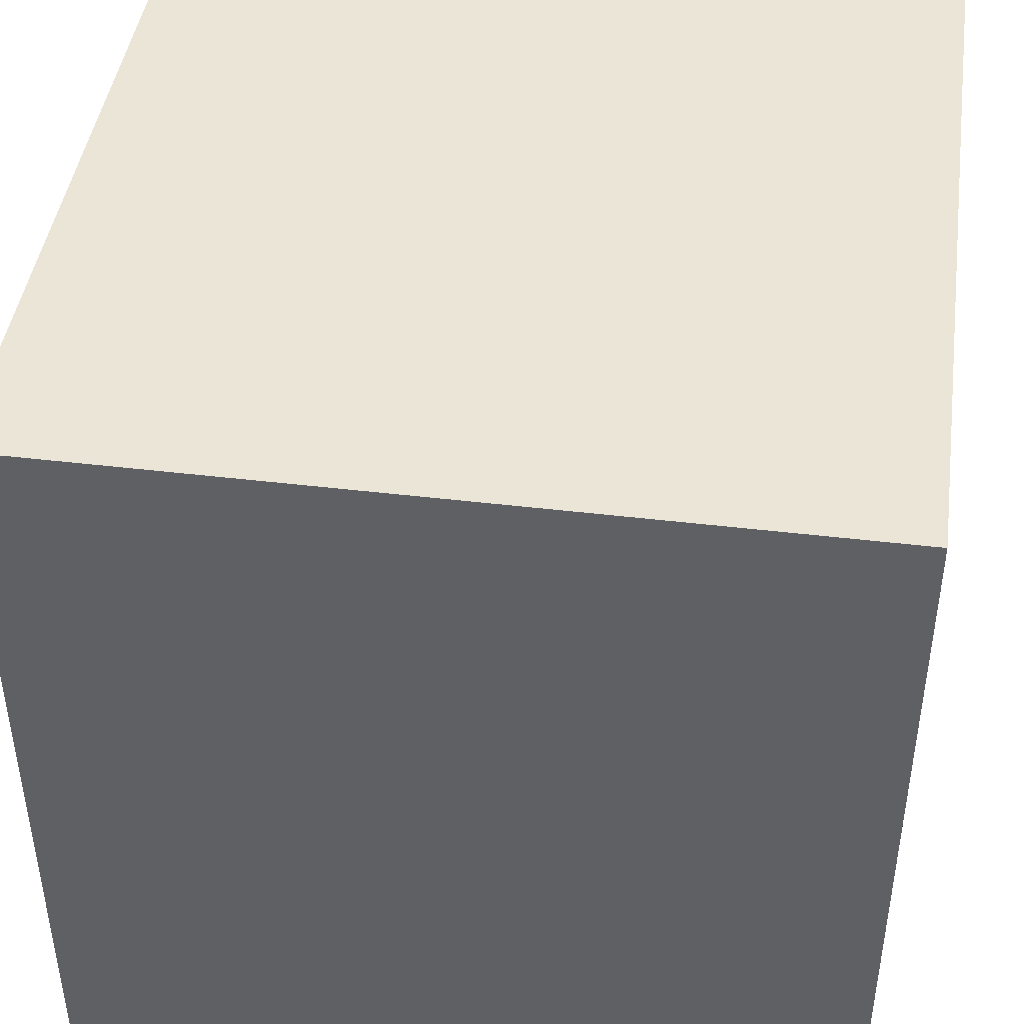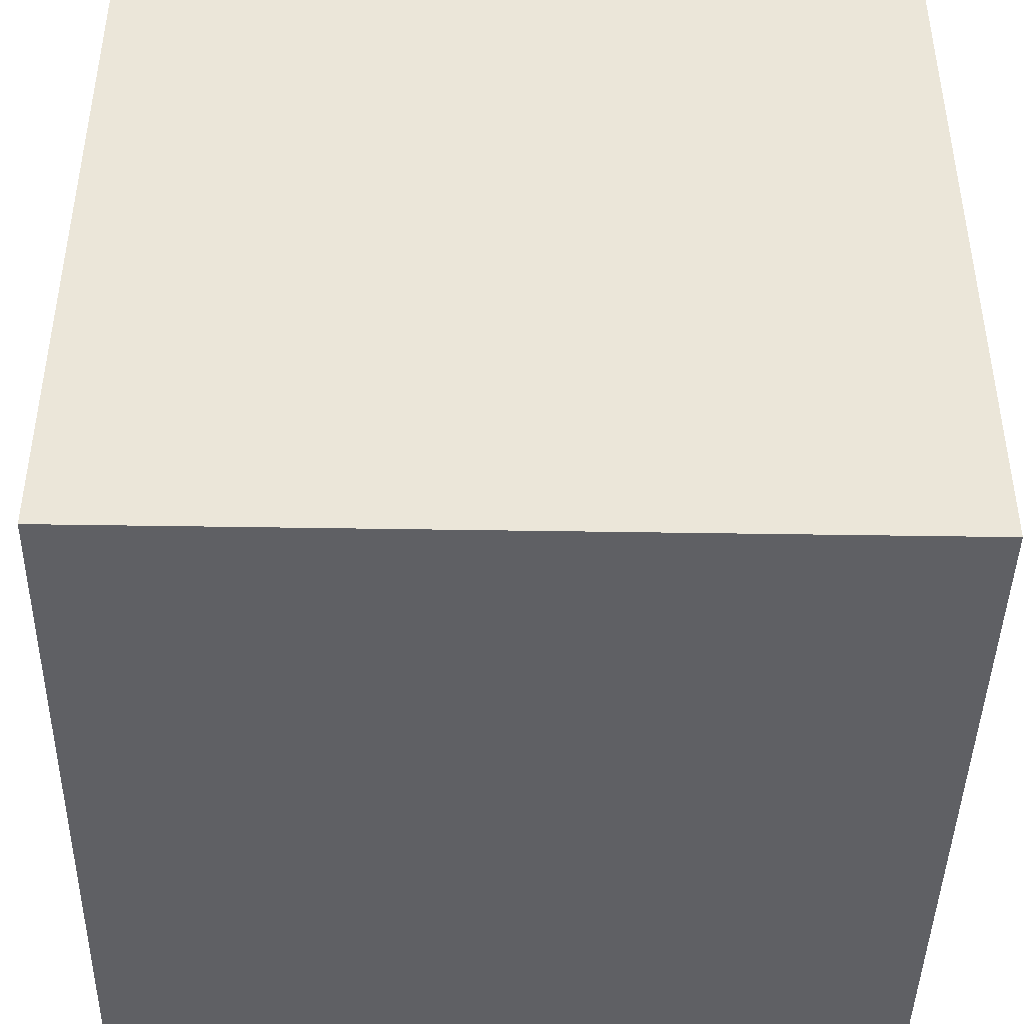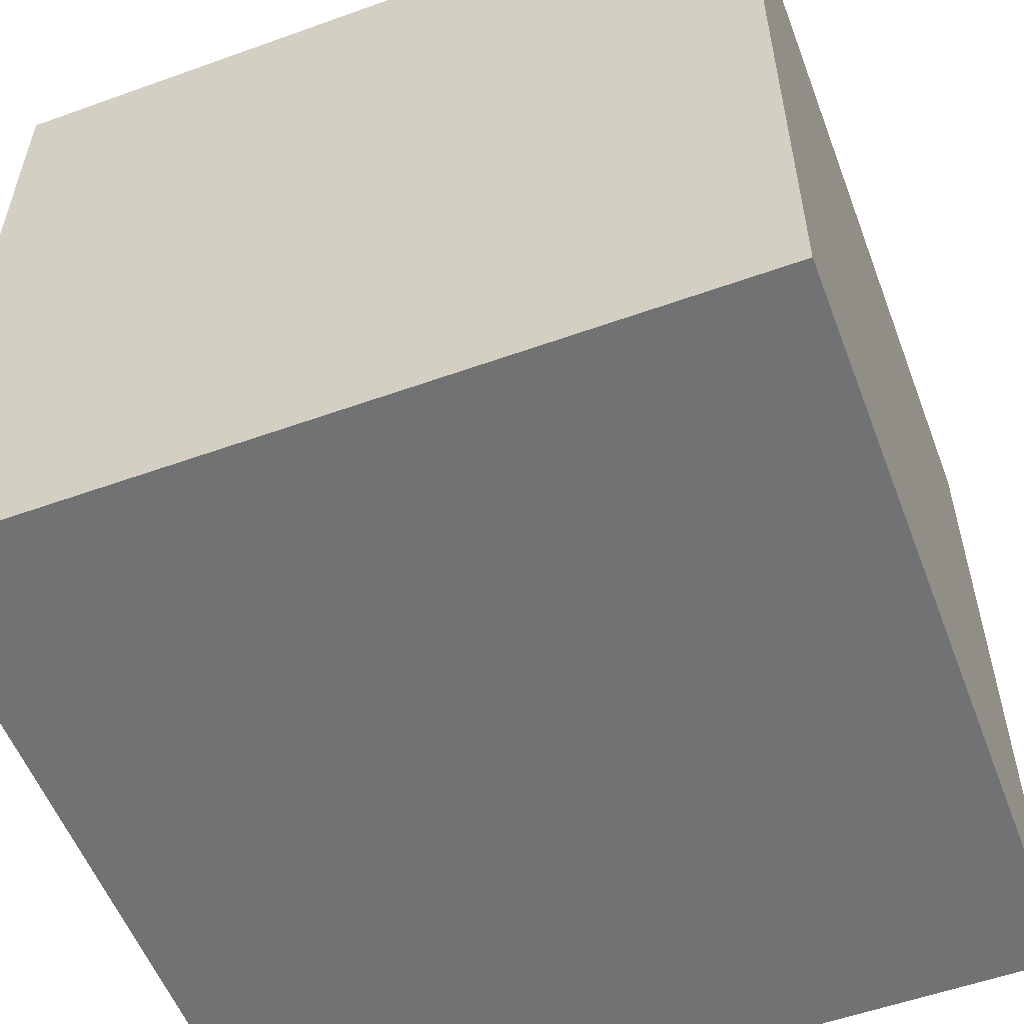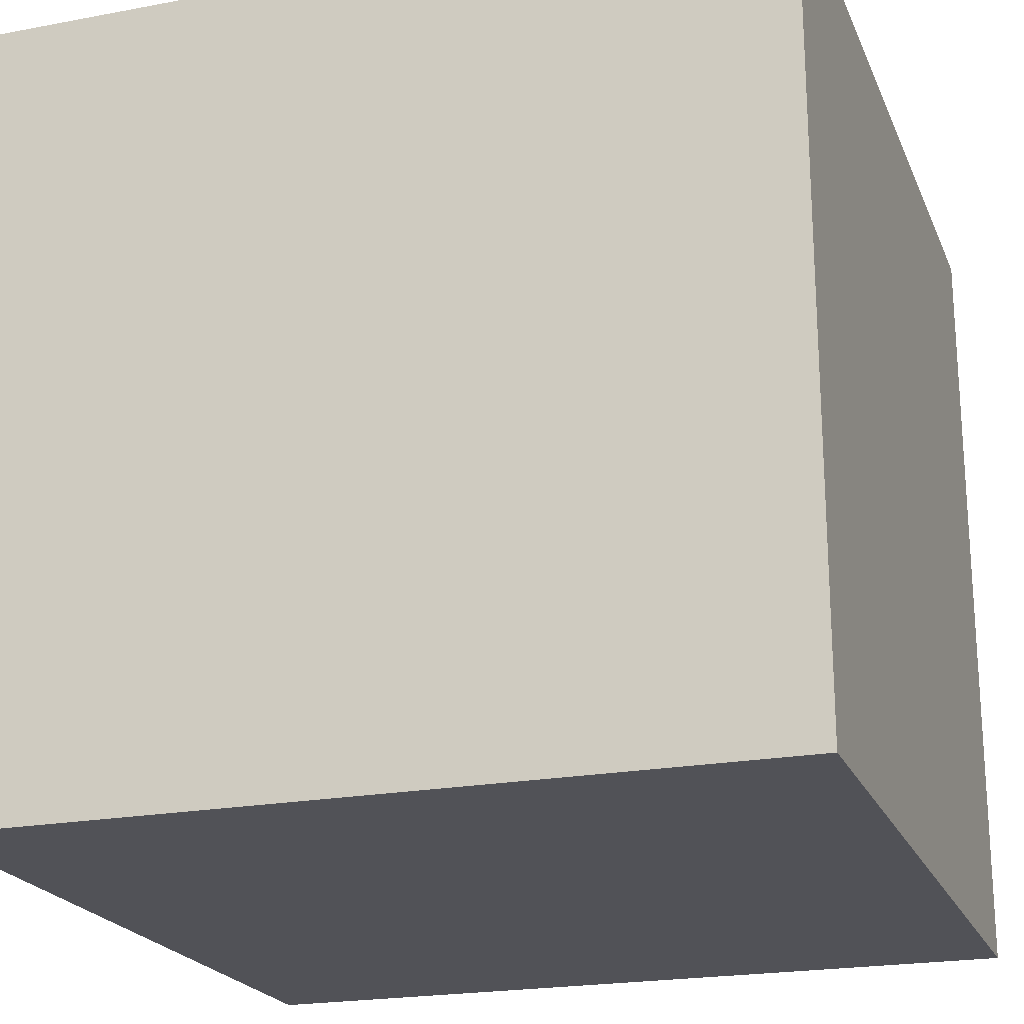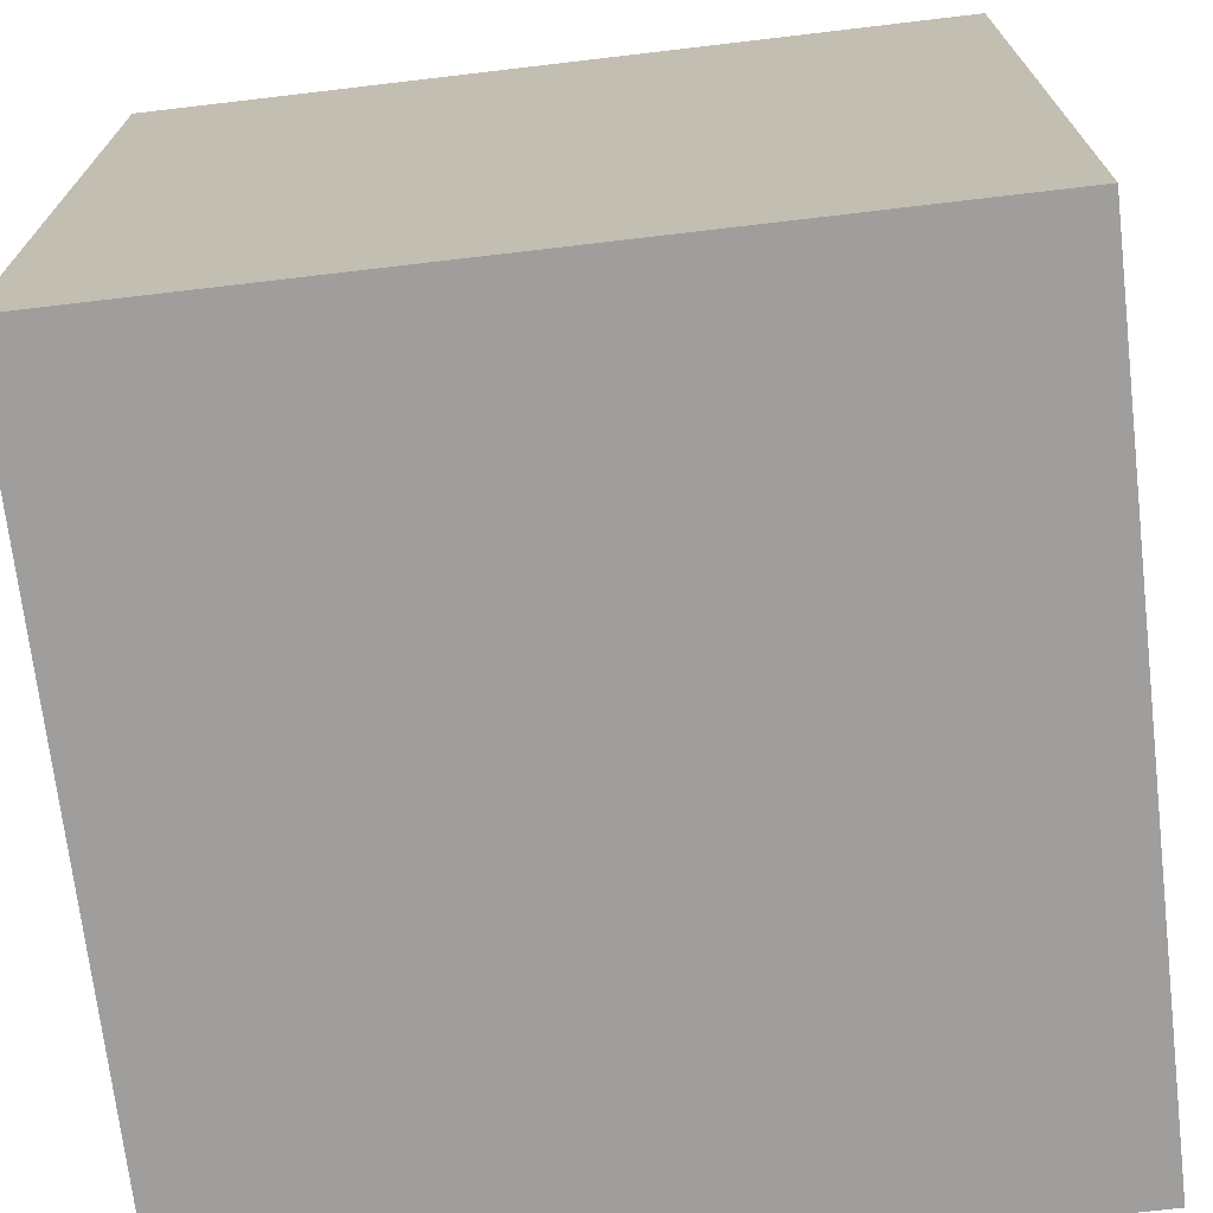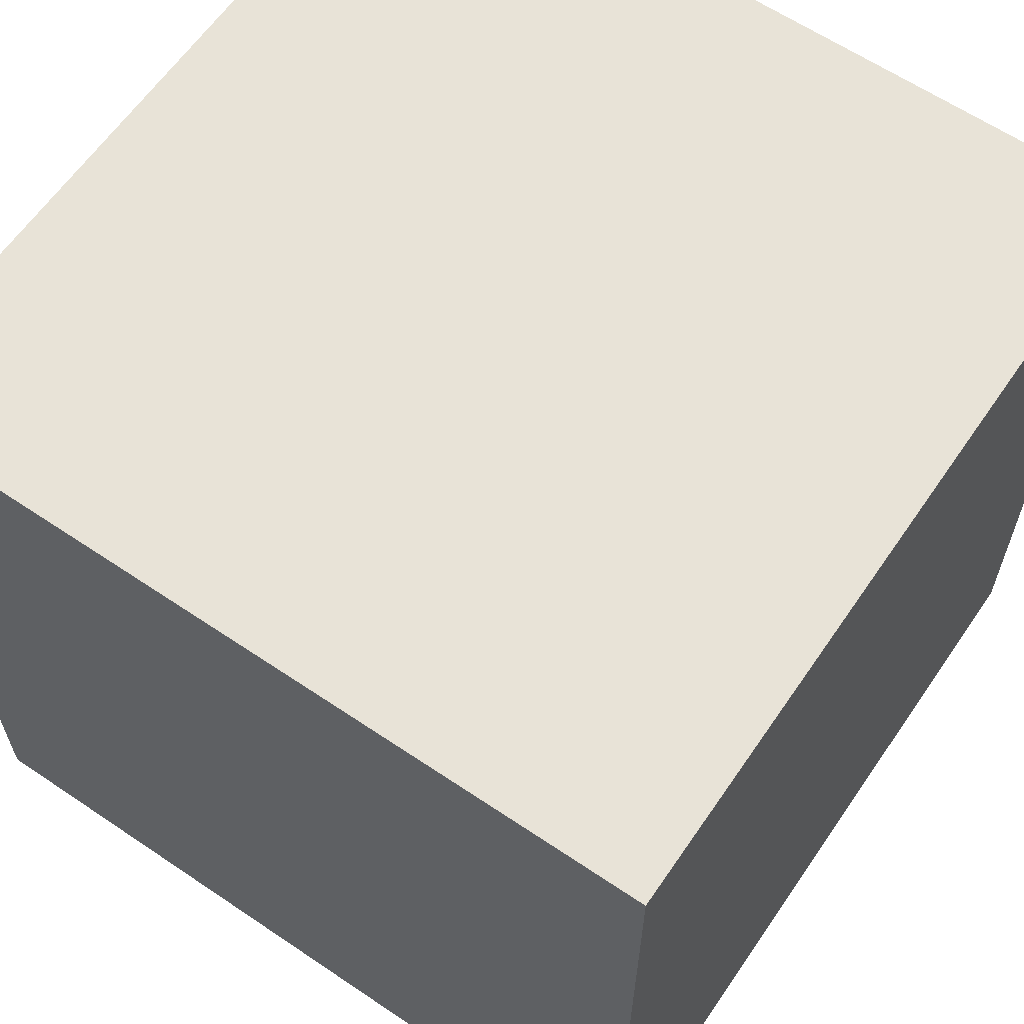
<metadata>
{"format":"obj","ext":"obj","renderer":"f3d","projection":"perspective","resolution":1024,"background":"white","views":[{"elev":44.2,"azim":8.0,"up":"+Y"},{"elev":-43.5,"azim":178.9,"up":"+Z"},{"elev":-55.4,"azim":-69.3,"up":"+Y"},{"elev":-21.5,"azim":18.5,"up":"+Z"},{"elev":-71.1,"azim":96.7,"up":"+Y"},{"elev":62.3,"azim":34.4,"up":"+Z"}]}
</metadata>
<code>
o Cube
v 1 1 -1
v 1 -1 -1
v 1 1 1
v 1 -1 1
v -1 1 -1
v -1 -1 -1
v -1 1 1
v -1 -1 1
v 0.9942 0.9942 -0.9942
v 0.9942 -0.9942 -0.9942
v 0.9942 0.9942 0.9942
v 0.9942 -0.9942 0.9942
v -0.9942 0.9942 -0.9942
v -0.9942 -0.9942 -0.9942
v -0.9942 0.9942 0.9942
v -0.9942 -0.9942 0.9942
f 1 5 7 3
f 4 3 7 8
f 8 7 5 6
f 6 2 4 8
f 2 1 3 4
f 6 5 1 2
f 9 11 15 13
f 12 16 15 11
f 16 14 13 15
f 14 16 12 10
f 10 12 11 9
f 14 10 9 13

</code>
